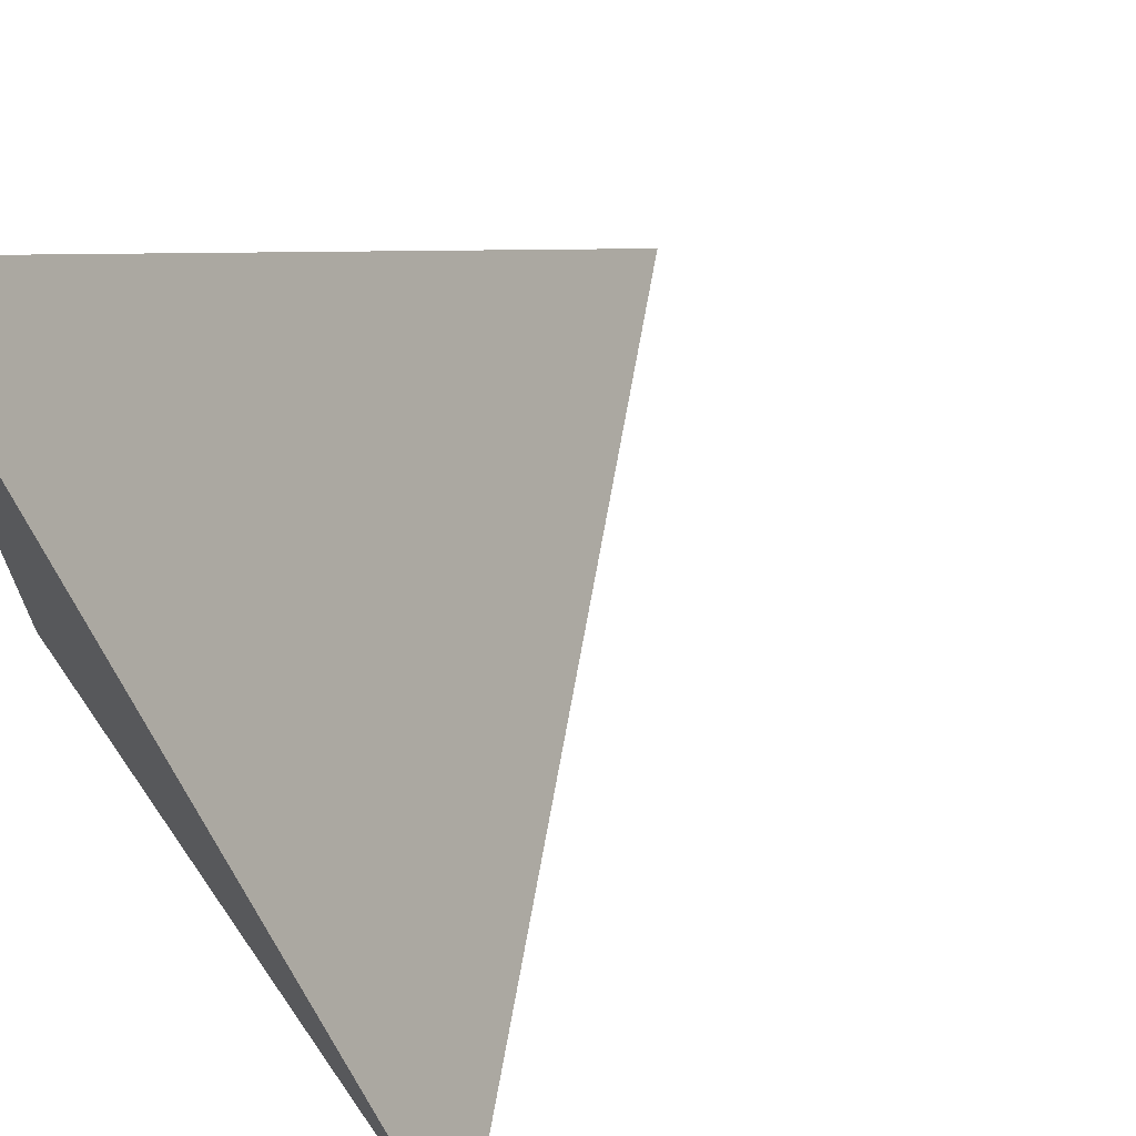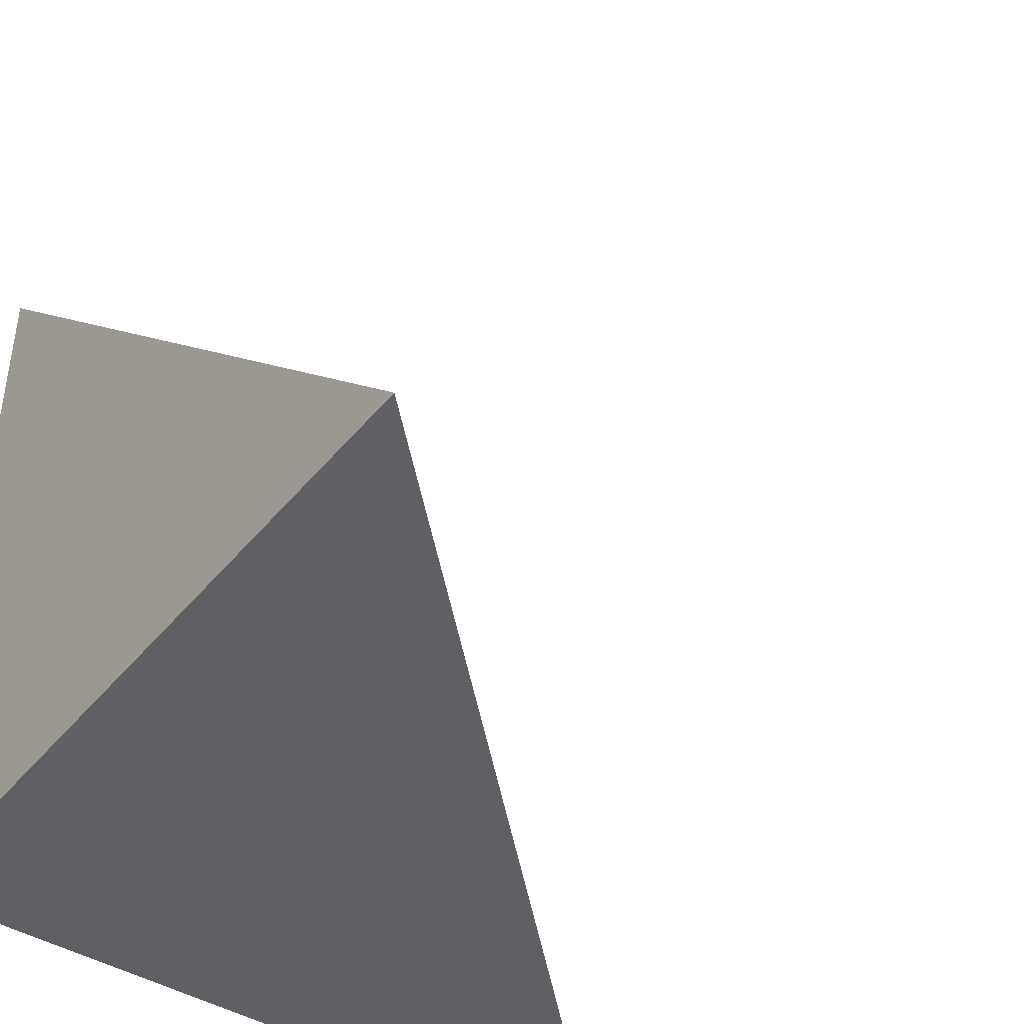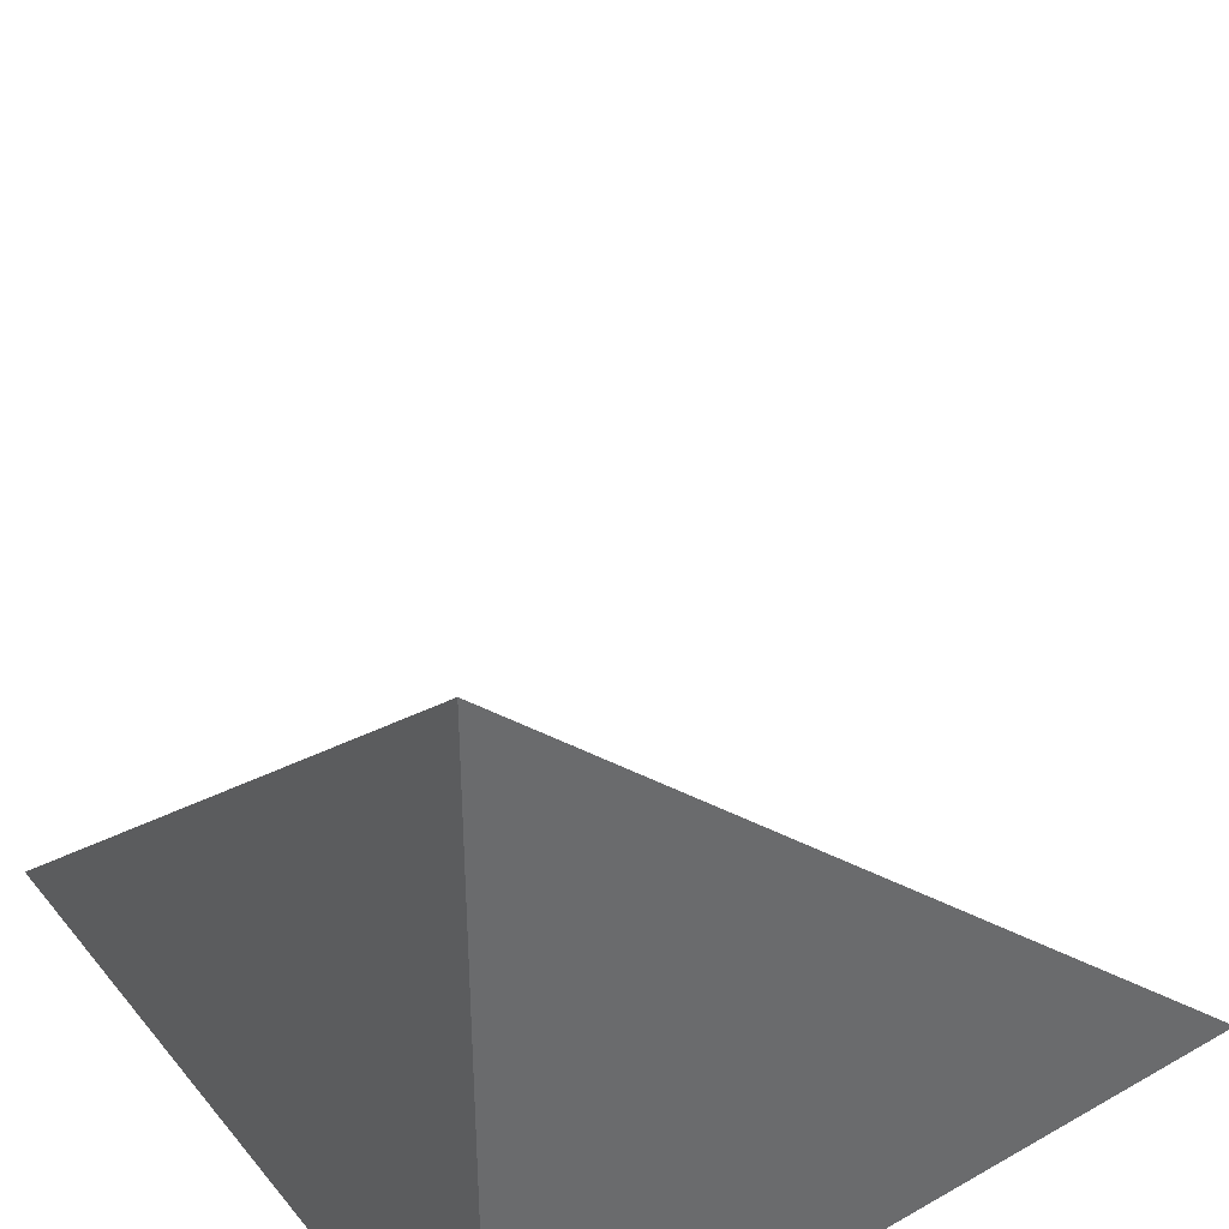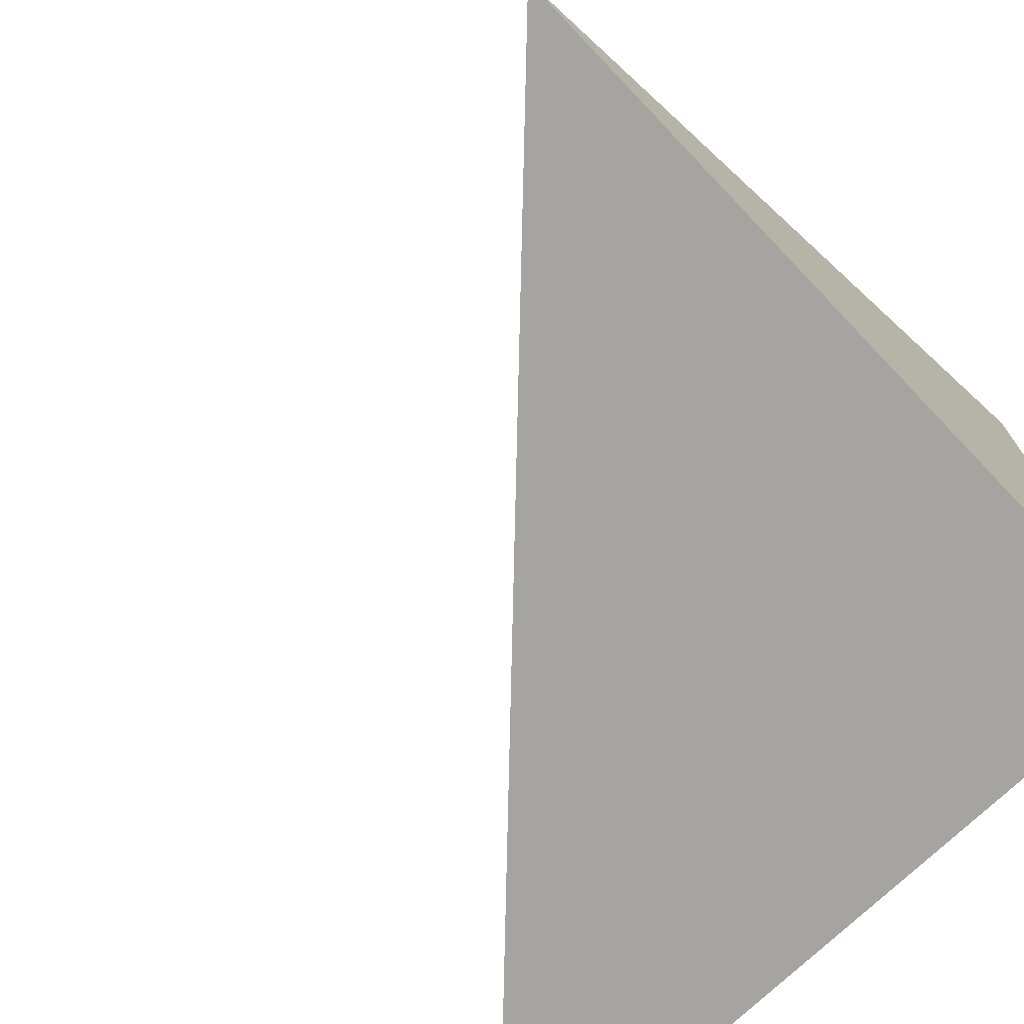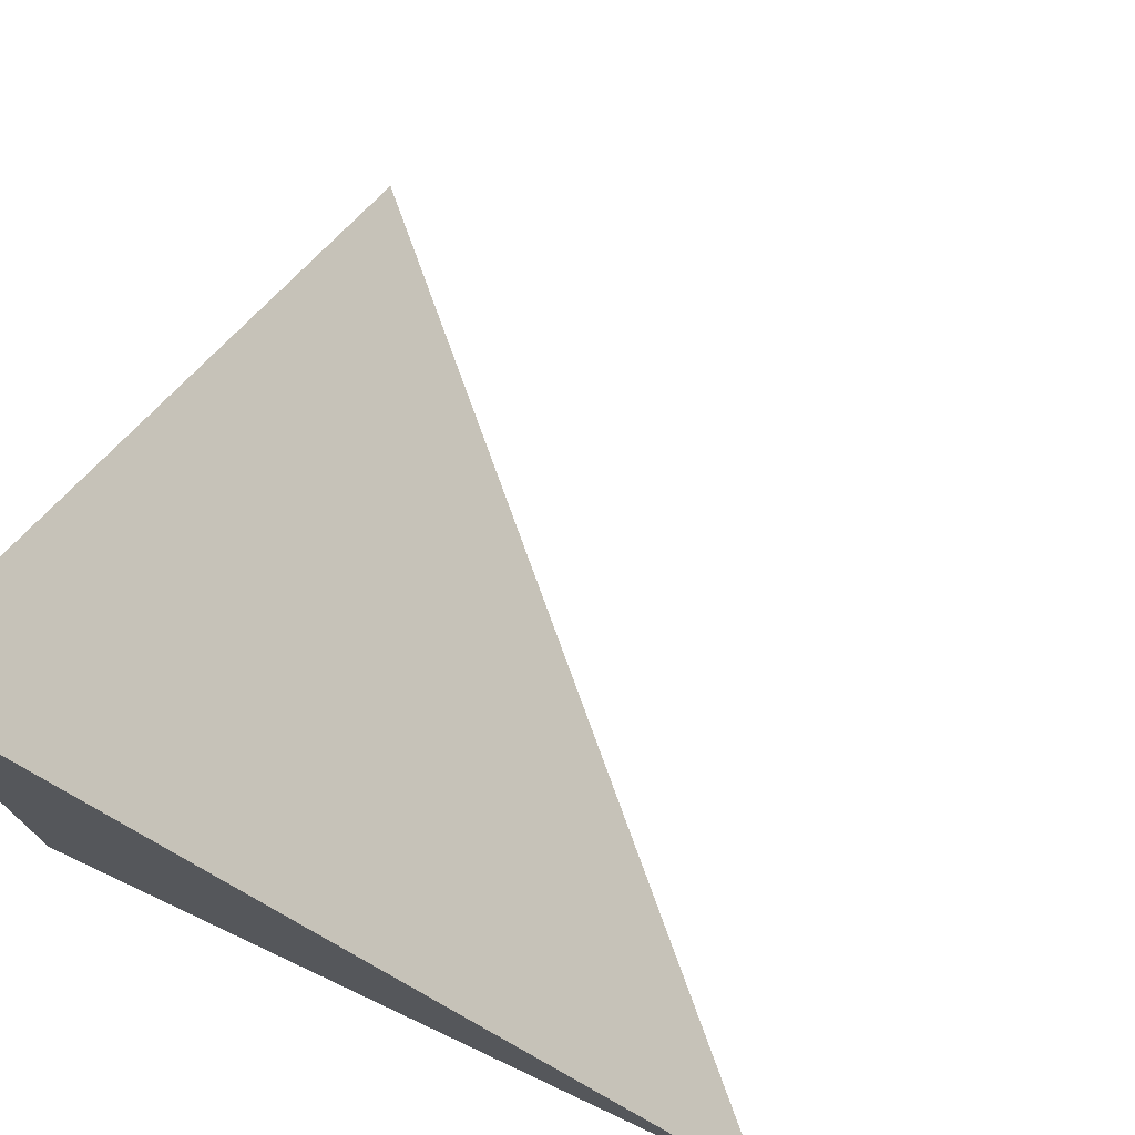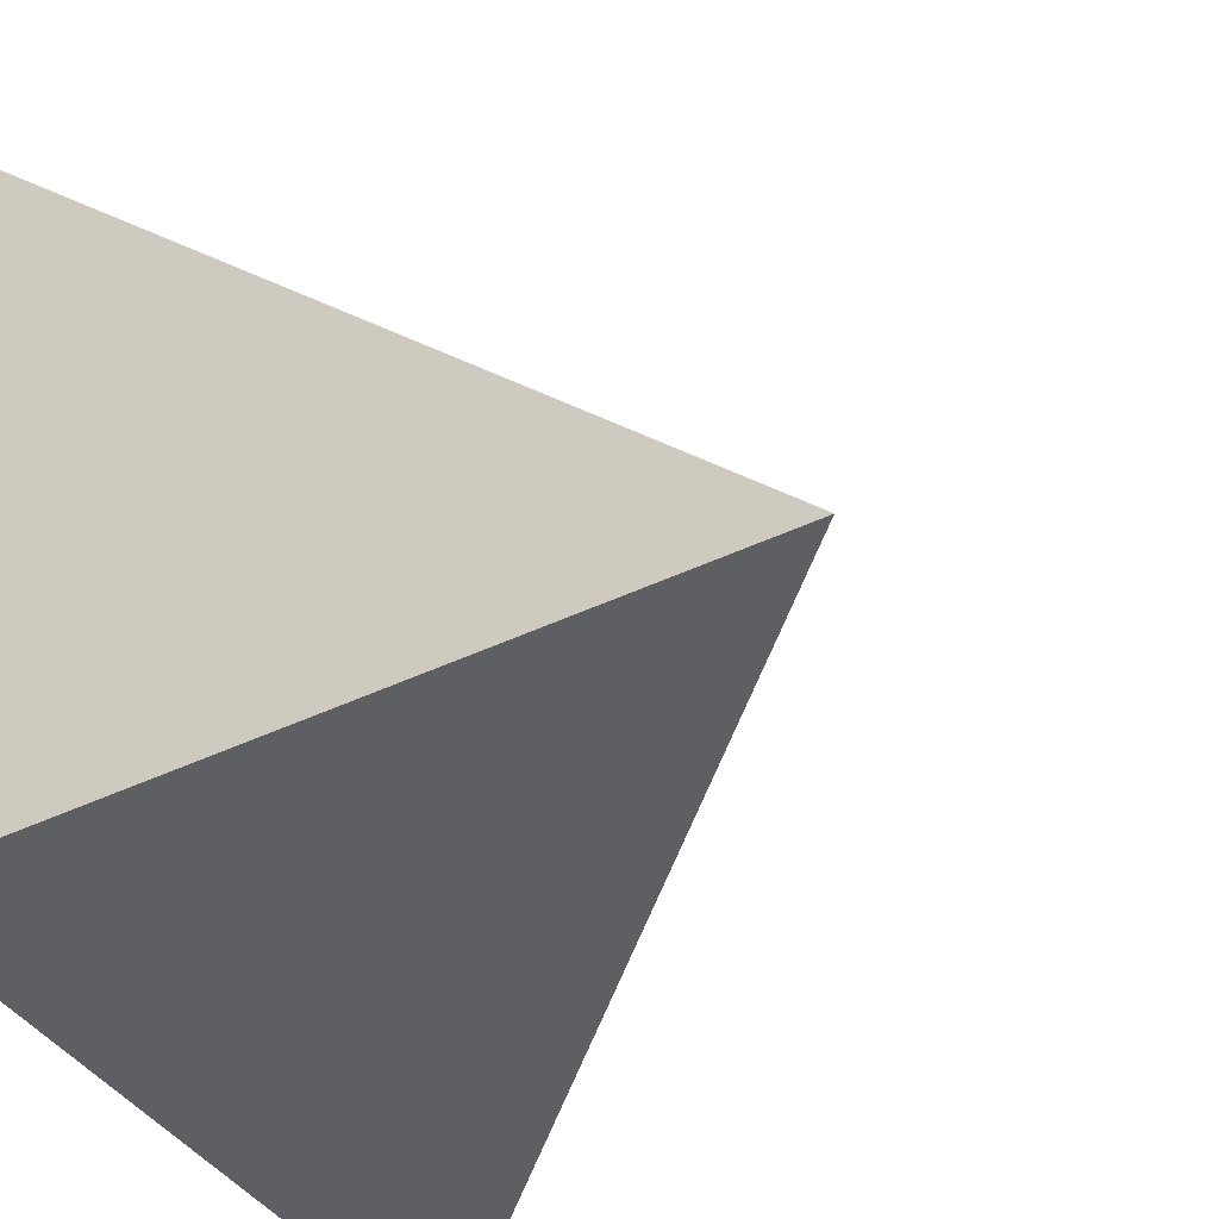
<metadata>
{"format":"obj","ext":"obj","renderer":"f3d","projection":"perspective","resolution":1024,"background":"white","views":[{"elev":66.8,"azim":55.1,"up":"+Z"},{"elev":-43.1,"azim":54.0,"up":"+Z"},{"elev":40.0,"azim":-35.0,"up":"+Z"},{"elev":-73.3,"azim":-136.3,"up":"+Z"},{"elev":75.5,"azim":-64.9,"up":"+Y"},{"elev":-41.3,"azim":-59.6,"up":"+Y"}]}
</metadata>
<code>
v  1  7e-06  1
v  2  0  1
v  0.9999  1  0.9999
v  1  0  2
f 1 3 2
f 1 4 3
f 1 2 4
f 2 3 4

</code>
